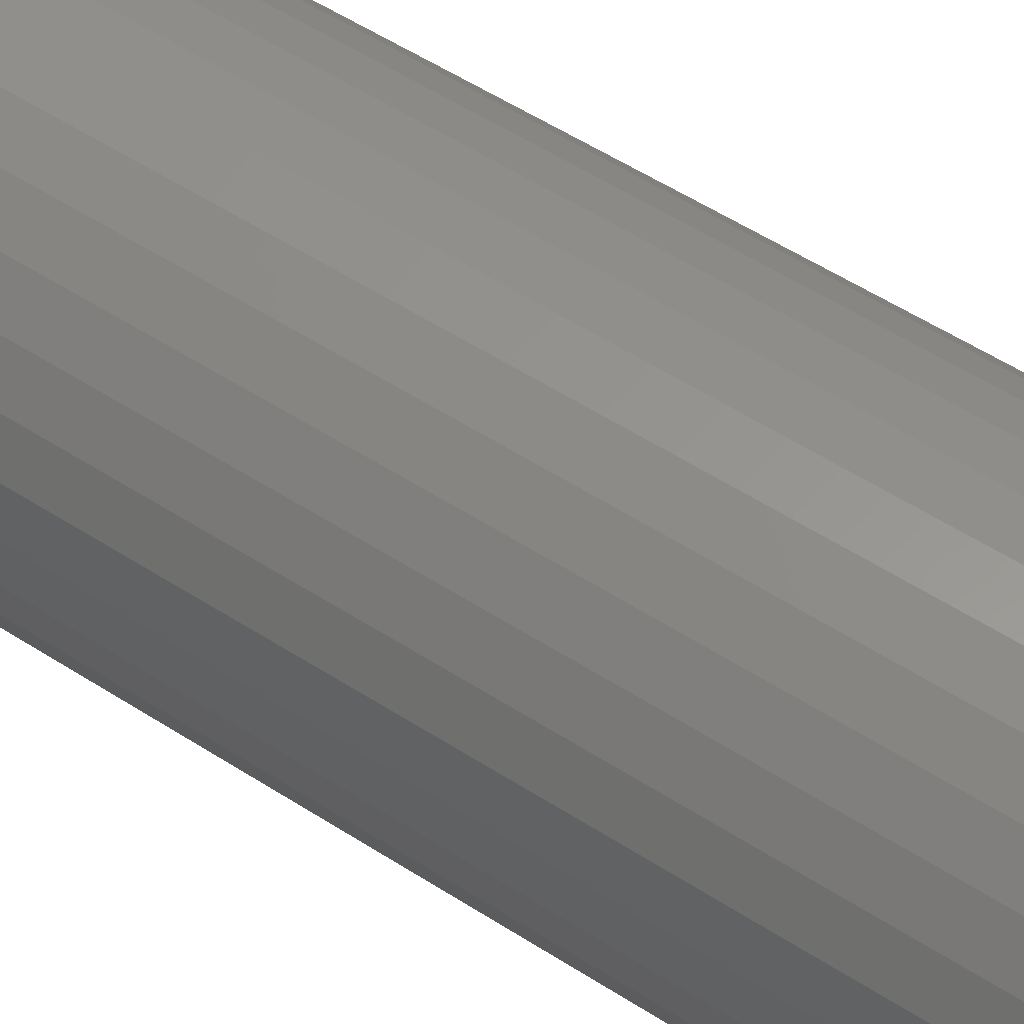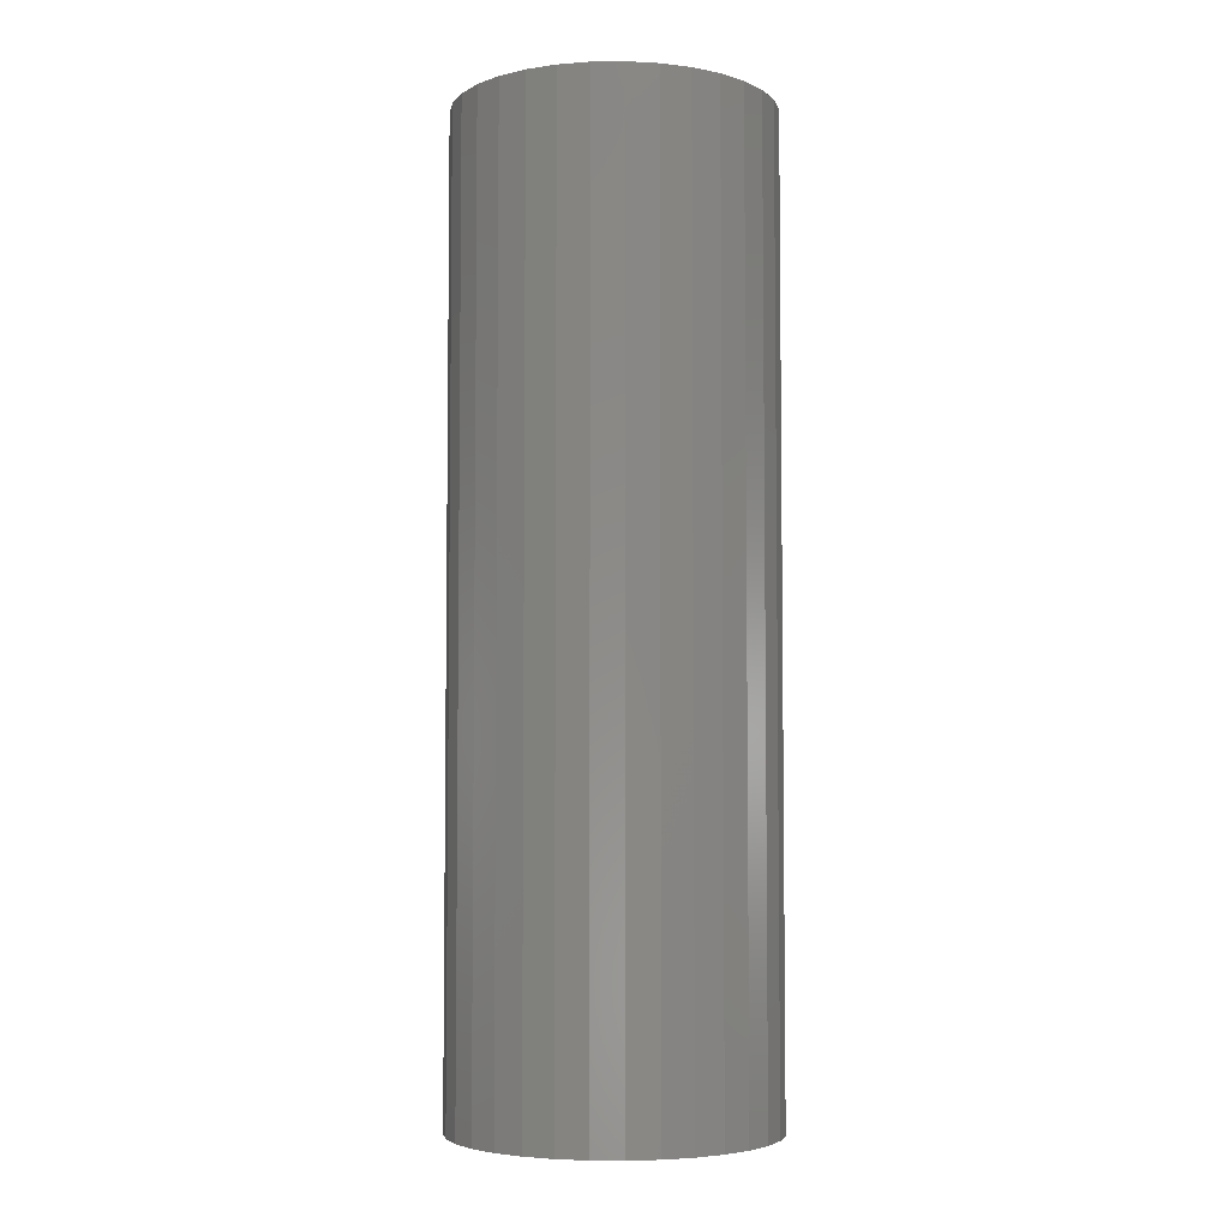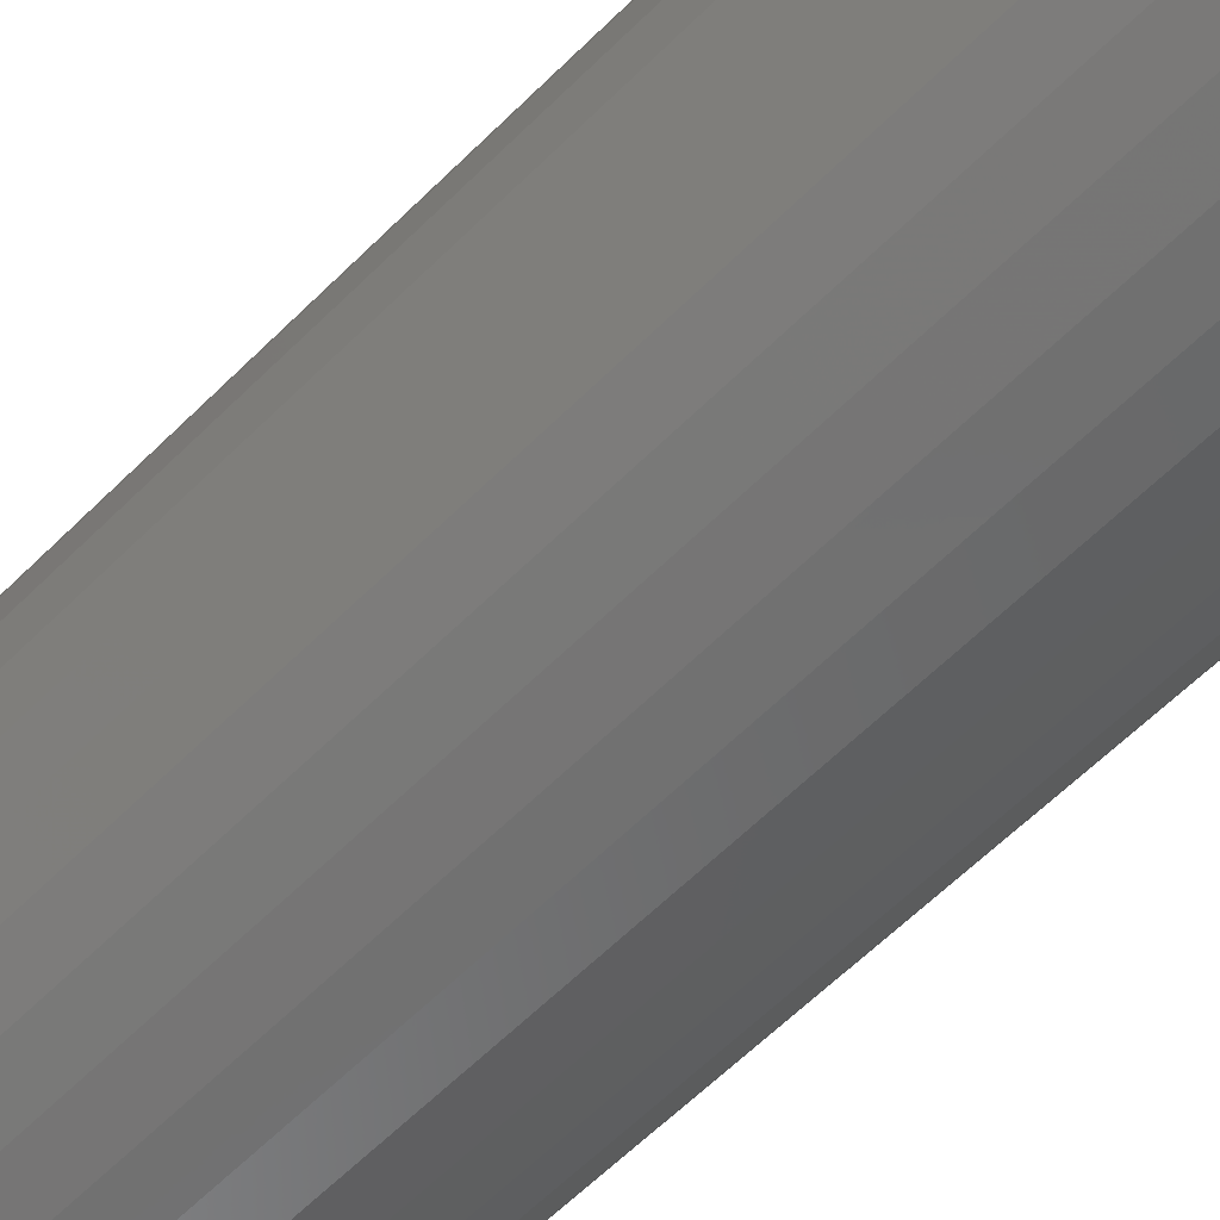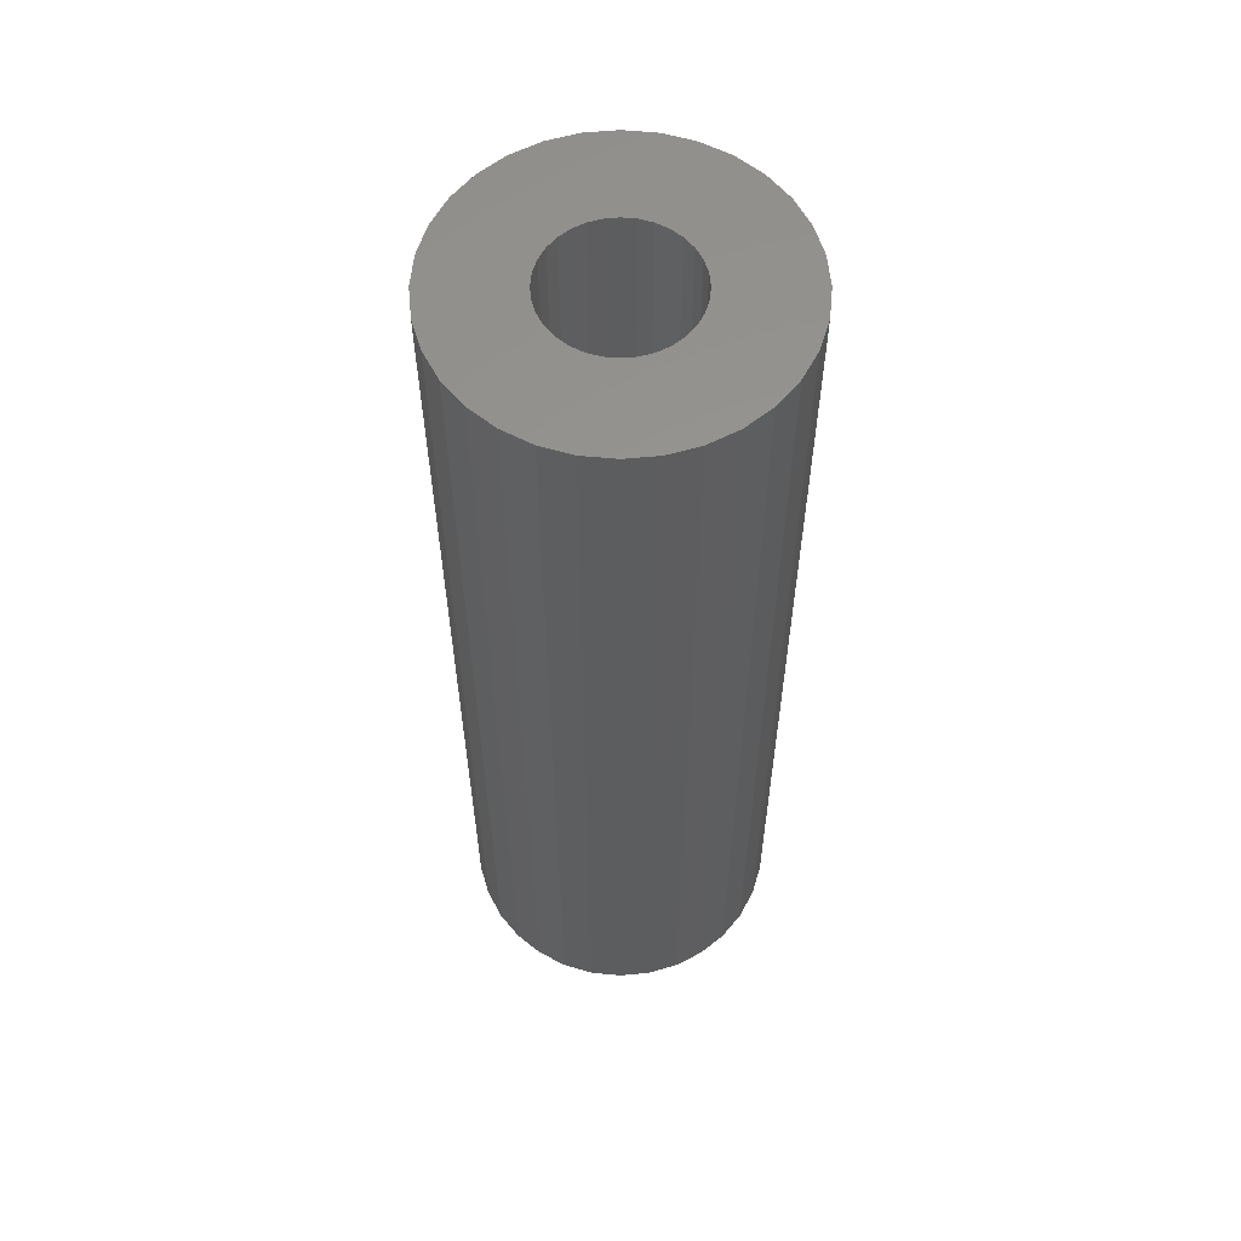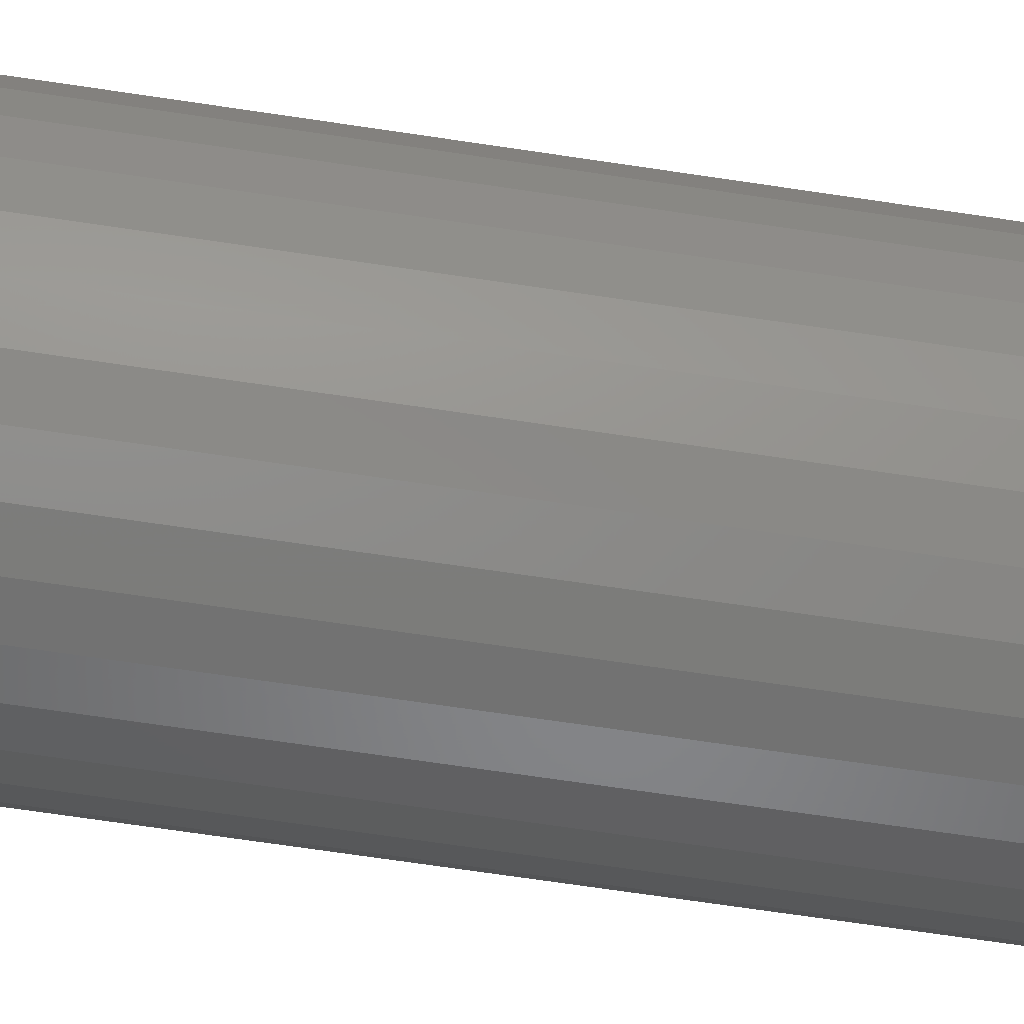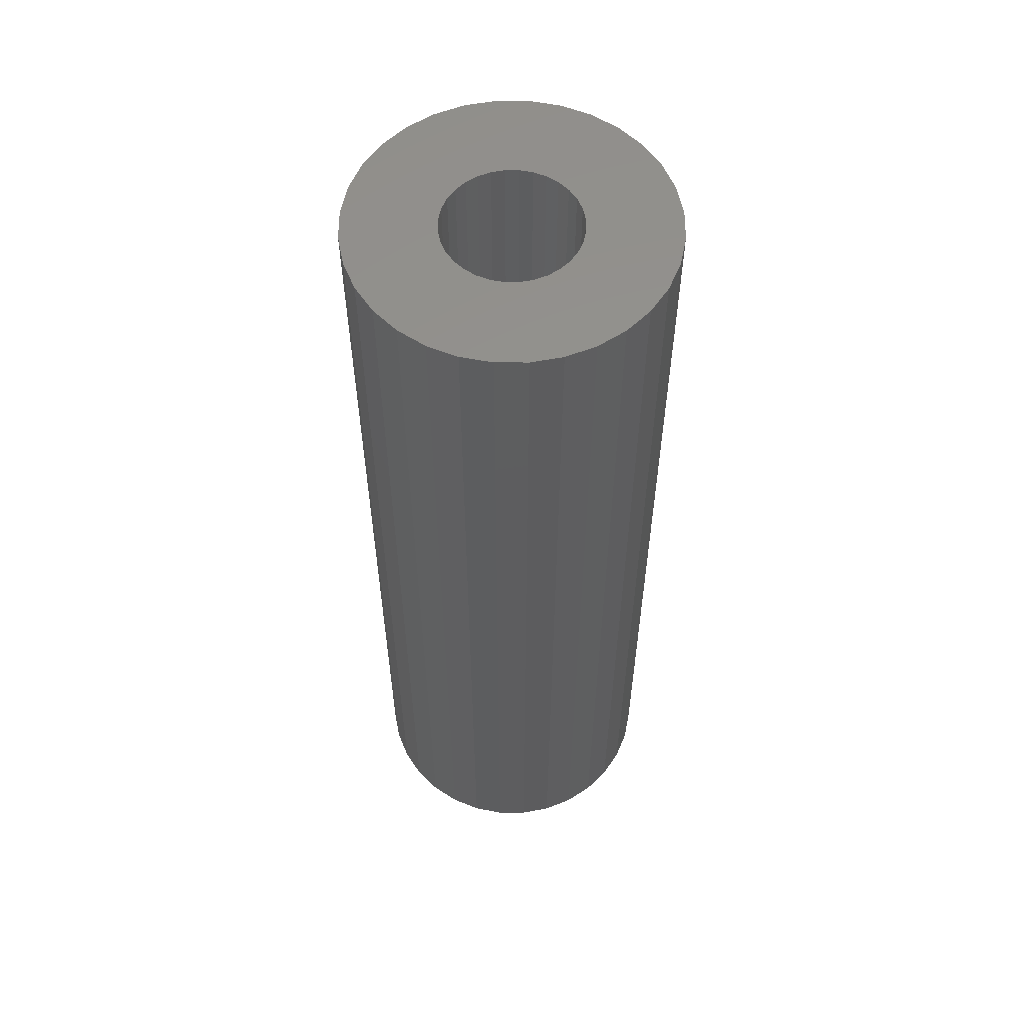
<metadata>
{"format":"stl","ext":"stl","renderer":"f3d","projection":"perspective","resolution":1024,"background":"white","views":[{"elev":54.6,"azim":124.4,"up":"+Z"},{"elev":-4.8,"azim":142.8,"up":"+Y"},{"elev":-59.1,"azim":-44.1,"up":"+Z"},{"elev":58.7,"azim":22.6,"up":"+Y"},{"elev":-69.6,"azim":81.5,"up":"+Z"},{"elev":57.1,"azim":-95.5,"up":"+Y"}]}
</metadata>
<code>
# stl→obj: 128 verts, 252 faces
v -0.2528 0.75 0.05067
v -0.07679 0.75 0.07868
v -0.09062 0.75 0.06182
v -0.2578 0.75 -7.874e-17
v -0.1072 0.75 0.02171
v -0.1094 0.75 9.32e-18
v -0.07679 0.75 -0.07868
v -0.238 0.75 -0.09938
v -0.09062 0.75 -0.06182
v -0.05992 0.75 -0.09251
v -0.04069 0.75 -0.1028
v 0.04447 0.75 0.1028
v 0.0236 0.75 0.1091
v 0.2178 0.75 0.1443
v 0.2418 0.75 0.09938
v 0.06371 0.75 0.09251
v 0.2566 0.75 0.05067
v 0.1047 0.75 0.04258
v 0.09441 0.75 0.06182
v 0.06371 0.75 -0.09251
v 0.08057 0.75 -0.07868
v 0.2418 0.75 -0.09938
v 0.04447 0.75 -0.1028
v 0.2178 0.75 -0.1443
v 0.0236 0.75 -0.1091
v 0.001891 0.75 0.1113
v -0.214 0.75 0.1443
v -0.1817 0.75 0.1836
v -0.1424 0.75 0.2159
v -0.09749 0.75 0.2399
v -0.04877 0.75 0.2547
v 0.001891 0.75 0.2597
v 0.05256 0.75 0.2547
v 0.1013 0.75 0.2399
v 0.1462 0.75 0.2159
v 0.1855 0.75 0.1836
v -0.01982 0.75 0.1091
v -0.04069 0.75 0.1028
v -0.238 0.75 0.09938
v -0.05992 0.75 0.09251
v -0.2528 0.75 -0.05067
v -0.1072 0.75 -0.02171
v -0.1009 0.75 -0.04258
v 0.001891 0.75 -0.1113
v 0.1855 0.75 -0.1836
v 0.1462 0.75 -0.2159
v 0.1013 0.75 -0.2399
v 0.05256 0.75 -0.2547
v 0.001891 0.75 -0.2597
v -0.04877 0.75 -0.2547
v -0.09749 0.75 -0.2399
v -0.1424 0.75 -0.2159
v -0.1817 0.75 -0.1836
v -0.214 0.75 -0.1443
v -0.01982 0.75 -0.1091
v -0.1009 0.75 0.04258
v 0.08057 0.75 0.07868
v 0.1132 0.75 -1.793e-17
v 0.111 0.75 0.02171
v 0.2616 0.75 1.4e-16
v 0.1047 0.75 -0.04258
v 0.111 0.75 -0.02171
v 0.2566 0.75 -0.05067
v 0.09441 0.75 -0.06182
v -0.01982 -0.6797 0.1091
v -0.04069 -0.6797 0.1028
v -0.05992 -0.6797 0.09251
v -0.07679 -0.6797 0.07868
v -0.09062 -0.6797 0.06182
v -0.1009 -0.6797 0.04258
v -0.1072 -0.6797 0.02171
v -0.1094 -0.6797 9.32e-18
v 0.001891 -0.6797 0.1113
v 0.0236 -0.6797 0.1091
v 0.04447 -0.6797 0.1028
v 0.06371 -0.6797 0.09251
v 0.08057 -0.6797 0.07868
v 0.09441 -0.6797 0.06182
v 0.1047 -0.6797 0.04258
v 0.111 -0.6797 0.02171
v 0.1132 -0.6797 -1.793e-17
v 0.0236 -0.6797 -0.1091
v 0.04447 -0.6797 -0.1028
v 0.06371 -0.6797 -0.09251
v 0.08057 -0.6797 -0.07868
v 0.09441 -0.6797 -0.06182
v 0.1047 -0.6797 -0.04258
v 0.111 -0.6797 -0.02171
v 0.001891 -0.6797 -0.1113
v -0.01982 -0.6797 -0.1091
v -0.04069 -0.6797 -0.1028
v -0.05992 -0.6797 -0.09251
v -0.07679 -0.6797 -0.07868
v -0.09062 -0.6797 -0.06182
v -0.1009 -0.6797 -0.04258
v -0.1072 -0.6797 -0.02171
v -0.2578 -0.8281 -7.874e-17
v -0.2528 -0.8281 0.05067
v -0.238 -0.8281 0.09938
v -0.214 -0.8281 0.1443
v -0.1817 -0.8281 0.1836
v -0.1424 -0.8281 0.2159
v -0.09749 -0.8281 0.2399
v -0.04877 -0.8281 0.2547
v 0.001891 -0.8281 0.2597
v 0.05256 -0.8281 0.2547
v 0.1013 -0.8281 0.2399
v 0.1462 -0.8281 0.2159
v 0.1855 -0.8281 0.1836
v 0.2178 -0.8281 0.1443
v 0.2418 -0.8281 0.09938
v 0.2566 -0.8281 0.05067
v 0.2616 -0.8281 -2.702e-17
v 0.2566 -0.8281 -0.05067
v 0.2418 -0.8281 -0.09938
v 0.2178 -0.8281 -0.1443
v 0.1855 -0.8281 -0.1836
v 0.1462 -0.8281 -0.2159
v 0.1013 -0.8281 -0.2399
v 0.05256 -0.8281 -0.2547
v 0.001891 -0.8281 -0.2597
v -0.04877 -0.8281 -0.2547
v -0.09749 -0.8281 -0.2399
v -0.1424 -0.8281 -0.2159
v -0.1817 -0.8281 -0.1836
v -0.214 -0.8281 -0.1443
v -0.238 -0.8281 -0.09938
v -0.2528 -0.8281 -0.05067
f 1 2 3
f 4 5 6
f 7 8 9
f 8 7 10
f 11 8 10
f 12 13 14
f 15 12 14
f 16 12 15
f 17 18 19
f 20 21 22
f 22 23 20
f 23 22 24
f 25 23 24
f 26 27 28
f 26 28 29
f 26 29 30
f 26 30 31
f 26 31 32
f 26 32 33
f 26 33 34
f 26 34 35
f 26 35 36
f 26 36 14
f 26 14 13
f 27 26 37
f 27 37 38
f 27 38 39
f 39 38 40
f 39 40 2
f 39 2 1
f 41 4 6
f 41 6 42
f 41 42 43
f 41 43 9
f 41 9 8
f 44 25 24
f 44 24 45
f 44 45 46
f 44 46 47
f 44 47 48
f 44 48 49
f 44 49 50
f 44 50 51
f 44 51 52
f 44 52 53
f 44 53 54
f 54 8 11
f 54 11 55
f 54 55 44
f 3 56 1
f 1 56 5
f 1 5 4
f 16 15 57
f 57 15 17
f 57 17 19
f 58 59 60
f 60 59 18
f 60 18 17
f 61 62 63
f 63 62 58
f 63 58 60
f 21 64 22
f 22 64 61
f 22 61 63
f 26 65 37
f 37 65 66
f 37 66 38
f 38 66 67
f 38 67 40
f 40 67 68
f 40 68 2
f 2 68 69
f 2 69 3
f 3 69 70
f 3 70 56
f 56 70 71
f 56 71 5
f 5 71 72
f 5 72 6
f 65 26 73
f 73 26 13
f 73 13 74
f 74 13 12
f 74 12 75
f 75 12 16
f 75 16 76
f 76 16 57
f 76 57 77
f 77 57 19
f 77 19 78
f 78 19 18
f 78 18 79
f 79 18 59
f 79 59 80
f 80 59 58
f 80 58 81
f 44 82 25
f 25 82 83
f 25 83 23
f 23 83 84
f 23 84 20
f 20 84 85
f 20 85 21
f 21 85 86
f 21 86 64
f 64 86 87
f 64 87 61
f 61 87 88
f 61 88 62
f 62 88 81
f 62 81 58
f 82 44 89
f 89 44 55
f 89 55 90
f 90 55 11
f 90 11 91
f 91 11 10
f 91 10 92
f 92 10 7
f 92 7 93
f 93 7 9
f 93 9 94
f 94 9 43
f 94 43 95
f 95 43 42
f 95 42 96
f 96 42 6
f 96 6 72
f 4 97 1
f 1 97 98
f 1 98 39
f 39 98 99
f 39 99 27
f 27 99 100
f 27 100 28
f 28 100 101
f 28 101 29
f 29 101 102
f 29 102 30
f 30 102 103
f 30 103 31
f 31 103 104
f 31 104 32
f 32 104 105
f 32 105 33
f 33 105 106
f 33 106 34
f 34 106 107
f 34 107 35
f 35 107 108
f 35 108 36
f 36 108 109
f 36 109 14
f 14 109 110
f 14 110 15
f 15 110 111
f 15 111 17
f 17 111 112
f 17 112 60
f 60 112 113
f 60 113 63
f 63 113 114
f 63 114 22
f 22 114 115
f 22 115 24
f 24 115 116
f 24 116 45
f 45 116 117
f 45 117 46
f 46 117 118
f 46 118 47
f 47 118 119
f 47 119 48
f 48 119 120
f 48 120 49
f 49 120 121
f 49 121 50
f 50 121 122
f 50 122 51
f 51 122 123
f 51 123 52
f 52 123 124
f 52 124 53
f 53 124 125
f 53 125 54
f 54 125 126
f 54 126 8
f 8 126 127
f 8 127 41
f 41 127 128
f 41 128 4
f 4 128 97
f 104 106 105
f 106 104 103
f 106 103 107
f 119 122 120
f 120 122 121
f 107 103 108
f 108 103 102
f 108 102 109
f 109 102 101
f 109 101 110
f 110 101 100
f 110 100 111
f 111 100 99
f 111 99 112
f 112 99 98
f 112 98 113
f 113 98 97
f 113 97 114
f 114 97 128
f 114 128 115
f 115 128 127
f 115 127 116
f 116 127 126
f 116 126 117
f 117 126 125
f 117 125 118
f 118 125 124
f 118 124 119
f 119 124 123
f 119 123 122
f 88 80 81
f 79 80 88
f 87 79 88
f 78 79 87
f 86 78 87
f 95 70 94
f 71 70 95
f 96 71 95
f 71 96 72
f 70 69 94
f 94 69 68
f 94 68 93
f 93 68 67
f 93 67 92
f 92 67 66
f 92 66 91
f 91 66 65
f 91 65 90
f 90 65 73
f 90 73 89
f 89 73 74
f 89 74 82
f 82 74 75
f 82 75 83
f 83 75 76
f 83 76 84
f 84 76 77
f 84 77 85
f 85 77 78
f 85 78 86

</code>
